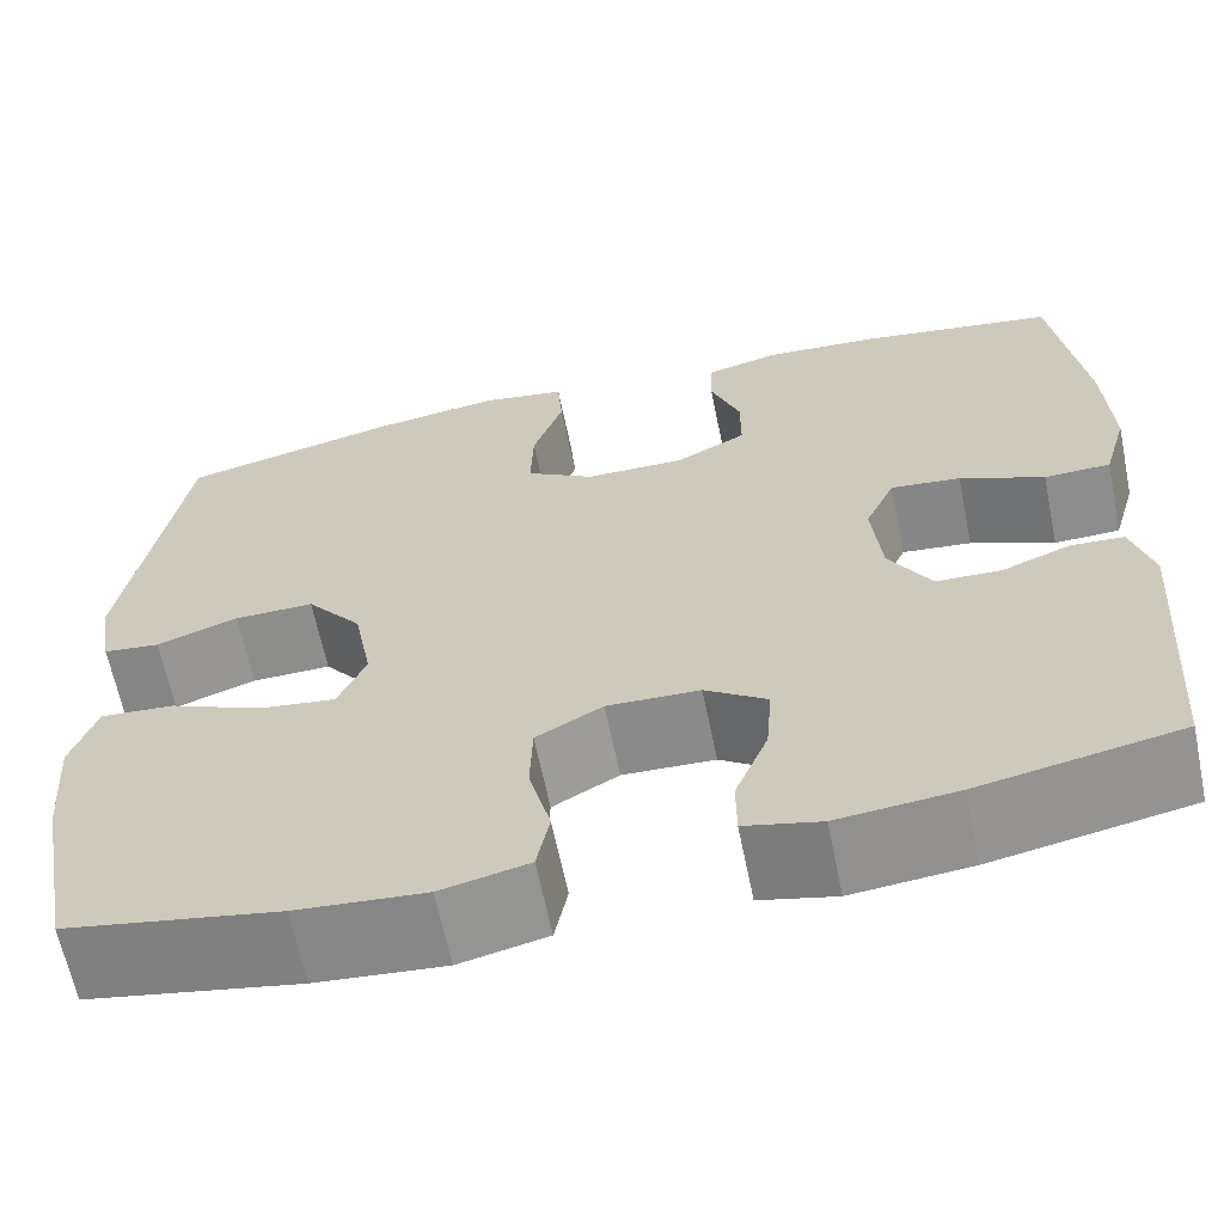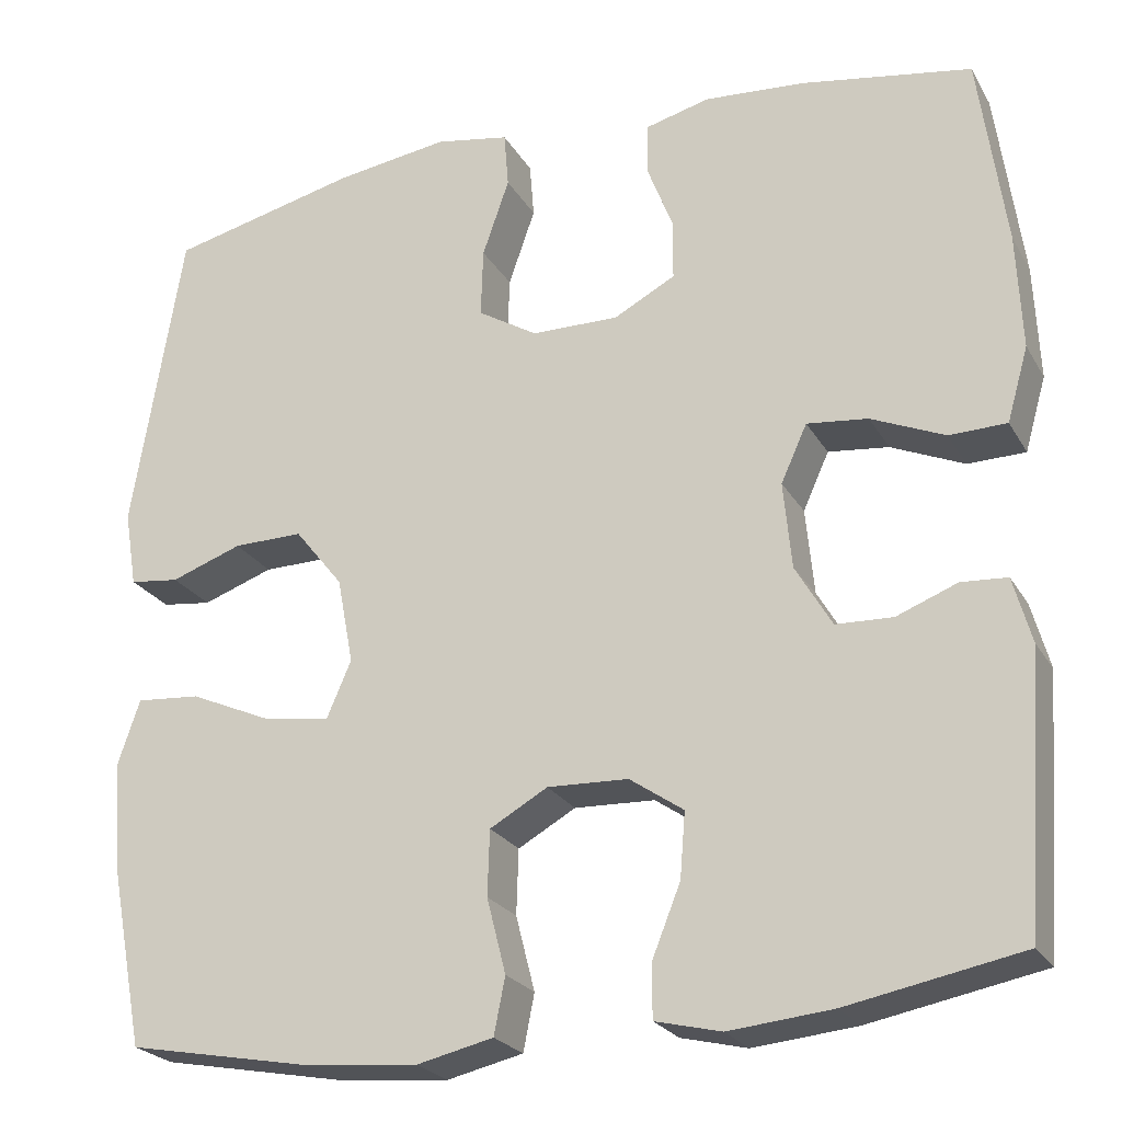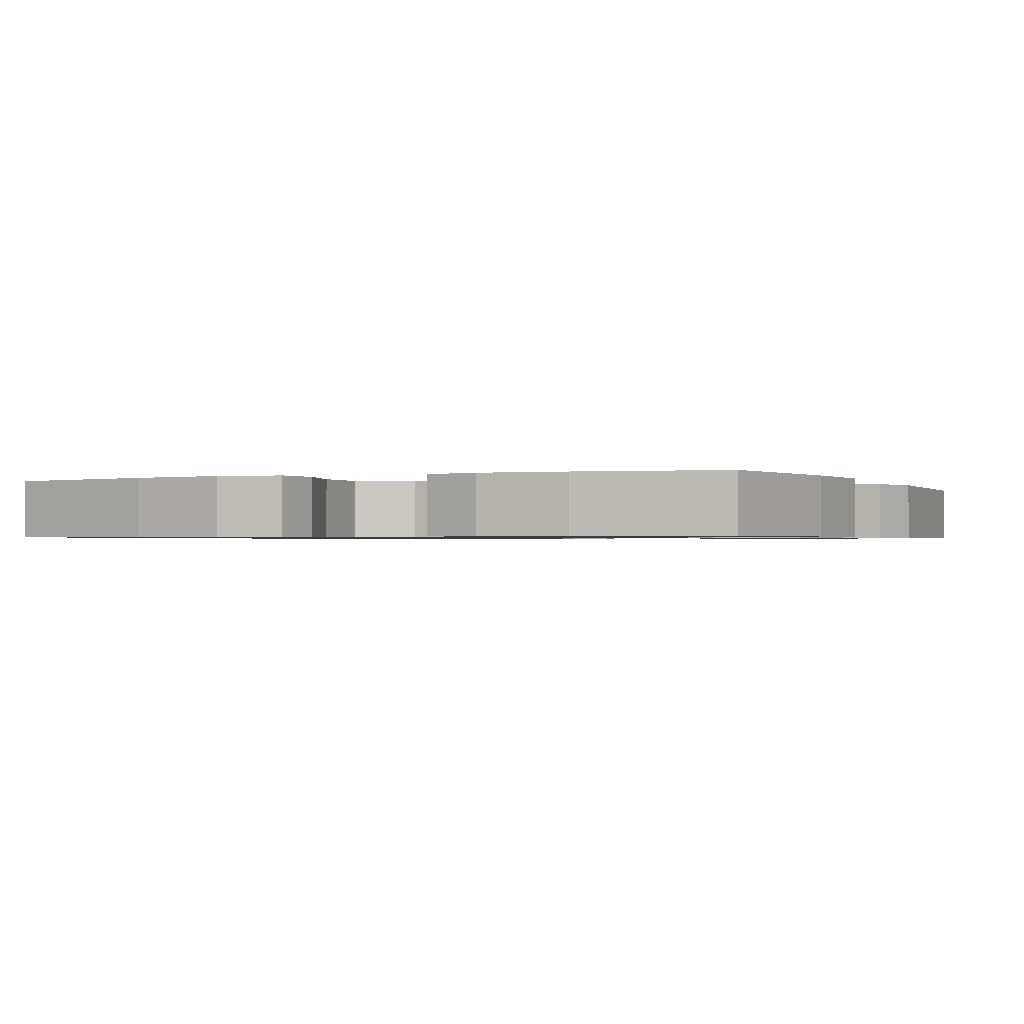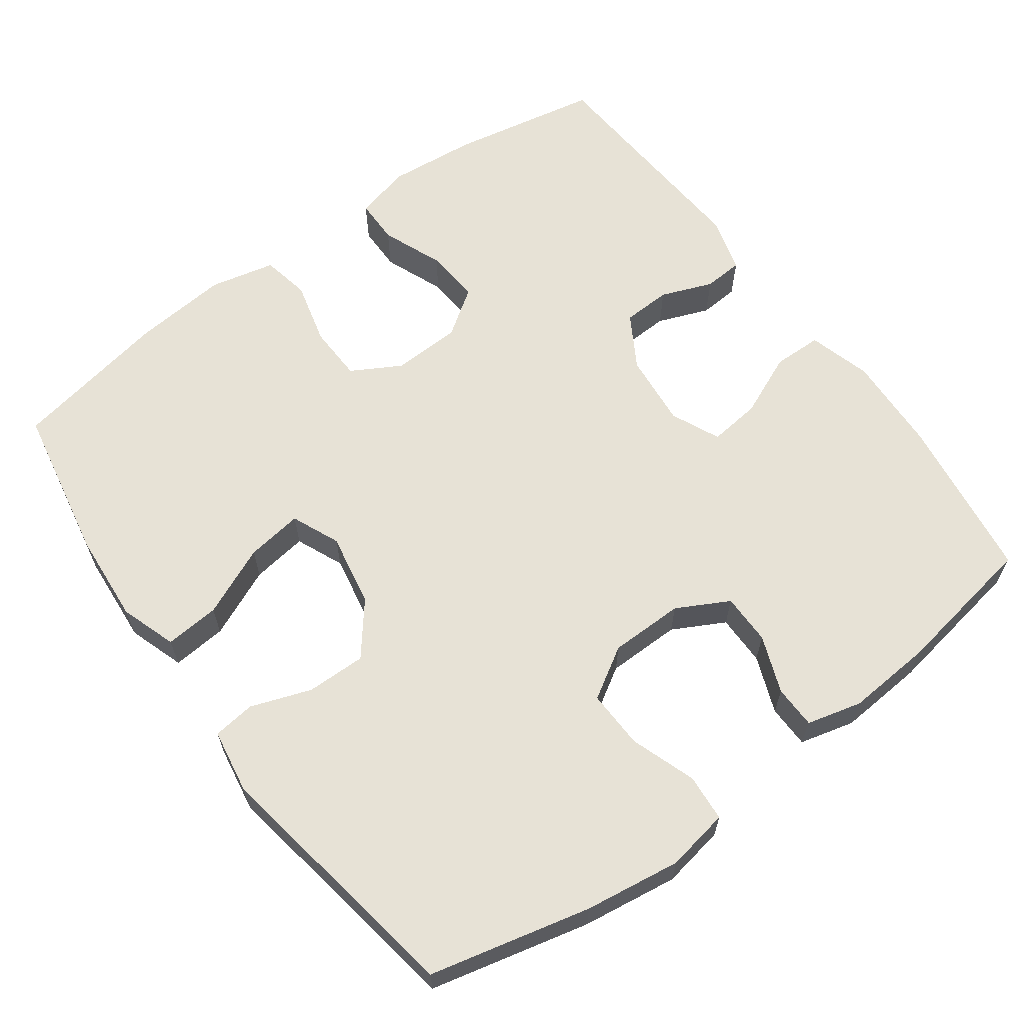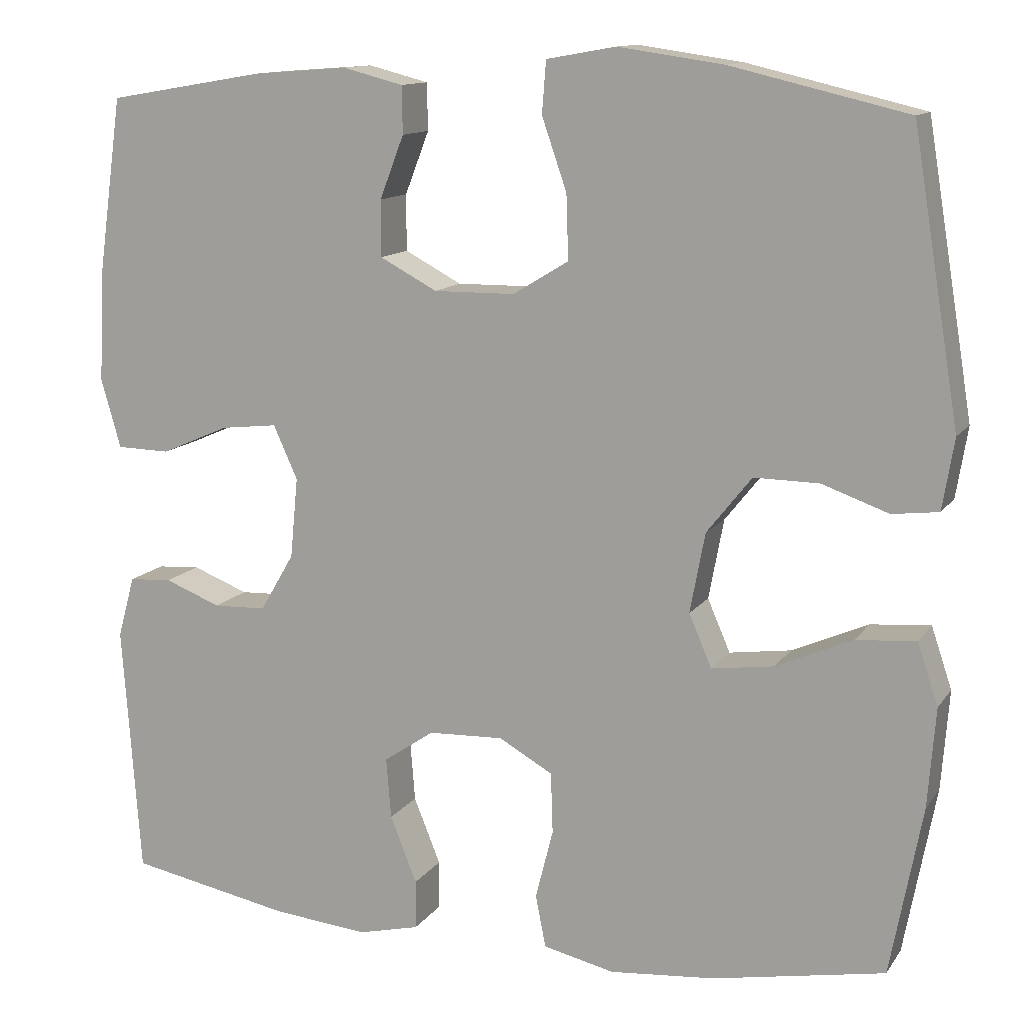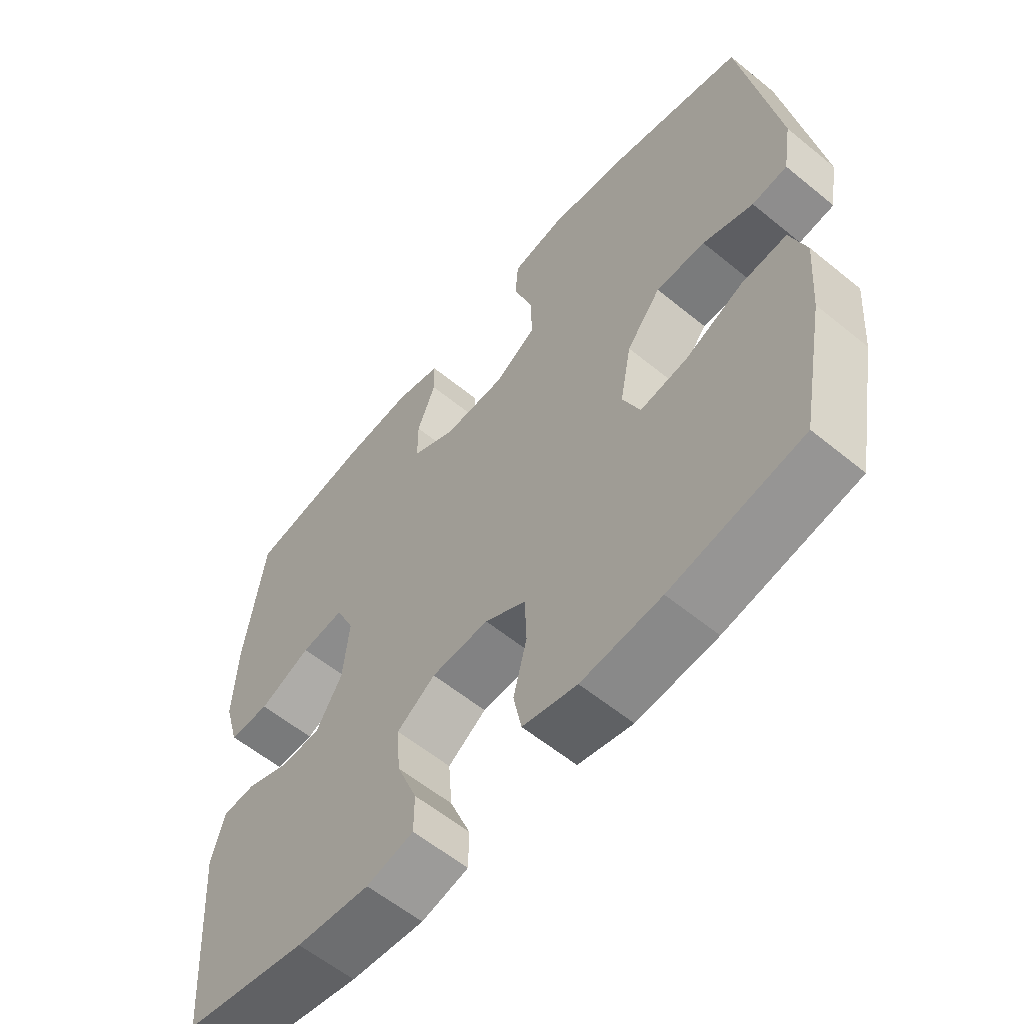
<metadata>
{"format":"obj","ext":"obj","renderer":"f3d","projection":"perspective","resolution":1024,"background":"white","views":[{"elev":-64.2,"azim":11.6,"up":"+Z"},{"elev":-23.8,"azim":23.3,"up":"+Z"},{"elev":-0.9,"azim":24.9,"up":"+Y"},{"elev":63.4,"azim":-36.2,"up":"+Y"},{"elev":12.4,"azim":-158.4,"up":"+Z"},{"elev":-59.0,"azim":-130.1,"up":"+Z"}]}
</metadata>
<code>
o path916
v 0.534 0.0375 -0.1922
v 0.513 0.0375 -0.1165
v 0.4601 0.0375 -0.113
v 0.3904 0.0375 -0.1401
v 0.3252 0.0375 -0.1376
v 0.2831 0.0375 -0.06591
v 0.2736 0.0375 0.0337
v 0.3036 0.0375 0.09967
v 0.3736 0.0375 0.0918
v 0.4578 0.0375 0.05529
v 0.5239 0.0375 0.0567
v 0.5484 0.0375 0.142
v 0.5425 0.0375 0.2748
v 0.5116 0.0375 0.4978
v 0.3163 0.0375 0.5307
v 0.2001 0.0375 0.5394
v 0.1257 0.0375 0.5202
v 0.1246 0.0375 0.462
v 0.1544 0.0375 0.3845
v 0.1543 0.0375 0.3153
v 0.08383 0.0375 0.2779
v -0.01639 0.0375 0.2789
v -0.0853 0.0375 0.3208
v -0.08273 0.0375 0.4001
v -0.05192 0.0375 0.4888
v -0.05699 0.0375 0.5529
v -0.1422 0.0375 0.568
v -0.2725 0.0375 0.5493
v -0.4901 0.0375 0.4978
v -0.5481 0.0375 0.1445
v -0.5338 0.0375 0.05701
v -0.4765 0.0375 0.04999
v -0.3947 0.0375 0.07912
v -0.3142 0.0375 0.08018
v -0.2585 0.0375 0.01016
v -0.2399 0.0375 -0.08897
v -0.2681 0.0375 -0.154
v -0.3447 0.0375 -0.1433
v -0.4392 0.0375 -0.1017
v -0.5133 0.0375 -0.09579
v -0.5389 0.0375 -0.1717
v -0.5295 0.0375 -0.2949
v -0.4901 0.0375 -0.5041
v -0.2767 0.0375 -0.544
v -0.1474 0.0375 -0.5556
v -0.05942 0.0375 -0.5355
v -0.04663 0.0375 -0.4706
v -0.06852 0.0375 -0.3844
v -0.06604 0.0375 -0.3091
v 0.000494 0.0375 -0.2715
v 0.09338 0.0375 -0.2751
v 0.1556 0.0375 -0.3177
v 0.1496 0.0375 -0.3926
v 0.1164 0.0375 -0.4751
v 0.1169 0.0375 -0.536
v 0.1928 0.0375 -0.5543
v 0.3117 0.0375 -0.5427
v 0.5116 0.0375 -0.5041
v 0.534 -0.0375 -0.1922
v 0.513 -0.0375 -0.1165
v 0.4601 -0.0375 -0.113
v 0.3904 -0.0375 -0.1401
v 0.3252 -0.0375 -0.1376
v 0.2831 -0.0375 -0.06591
v 0.2736 -0.0375 0.0337
v 0.3036 -0.0375 0.09967
v 0.3736 -0.0375 0.0918
v 0.4578 -0.0375 0.05529
v 0.5239 -0.0375 0.0567
v 0.5484 -0.0375 0.142
v 0.5425 -0.0375 0.2748
v 0.5116 -0.0375 0.4978
v 0.3163 -0.0375 0.5307
v 0.2001 -0.0375 0.5394
v 0.1257 -0.0375 0.5202
v 0.1246 -0.0375 0.462
v 0.1544 -0.0375 0.3845
v 0.1543 -0.0375 0.3153
v 0.08383 -0.0375 0.2779
v -0.01639 -0.0375 0.2789
v -0.0853 -0.0375 0.3208
v -0.08273 -0.0375 0.4001
v -0.05192 -0.0375 0.4888
v -0.05699 -0.0375 0.5529
v -0.1422 -0.0375 0.568
v -0.2725 -0.0375 0.5493
v -0.4901 -0.0375 0.4978
v -0.5481 -0.0375 0.1445
v -0.5338 -0.0375 0.05701
v -0.4765 -0.0375 0.04999
v -0.3947 -0.0375 0.07912
v -0.3142 -0.0375 0.08018
v -0.2585 -0.0375 0.01016
v -0.2399 -0.0375 -0.08897
v -0.2681 -0.0375 -0.154
v -0.3447 -0.0375 -0.1433
v -0.4392 -0.0375 -0.1017
v -0.5133 -0.0375 -0.09579
v -0.5389 -0.0375 -0.1717
v -0.5295 -0.0375 -0.2949
v -0.4901 -0.0375 -0.5041
v -0.2767 -0.0375 -0.544
v -0.1474 -0.0375 -0.5556
v -0.05942 -0.0375 -0.5355
v -0.04663 -0.0375 -0.4706
v -0.06852 -0.0375 -0.3844
v -0.06604 -0.0375 -0.3091
v 0.000494 -0.0375 -0.2715
v 0.09338 -0.0375 -0.2751
v 0.1556 -0.0375 -0.3177
v 0.1496 -0.0375 -0.3926
v 0.1164 -0.0375 -0.4751
v 0.1169 -0.0375 -0.536
v 0.1928 -0.0375 -0.5543
v 0.3117 -0.0375 -0.5427
v 0.5116 -0.0375 -0.5041
v 0.5239 0.0375 0.0567
v 0.5239 0.0375 0.0567
v 0.5484 0.0375 0.142
v 0.5425 0.0375 0.2748
v 0.534 0.0375 -0.1922
v 0.513 0.0375 -0.1165
v 0.513 0.0375 -0.1165
v 0.4578 0.0375 0.05529
v 0.5116 0.0375 0.4978
v 0.5116 0.0375 0.4978
v 0.5116 0.0375 -0.5041
v 0.5116 0.0375 -0.5041
v 0.4601 0.0375 -0.113
v 0.3904 0.0375 -0.1401
v 0.3736 0.0375 0.0918
v 0.3163 0.0375 0.5307
v 0.3117 0.0375 -0.5427
v 0.3252 0.0375 -0.1376
v 0.3036 0.0375 0.09967
v 0.3036 0.0375 0.09967
v 0.2831 0.0375 -0.06591
v 0.2001 0.0375 0.5394
v 0.1928 0.0375 -0.5543
v 0.2736 0.0375 0.0337
v 0.1257 0.0375 0.5202
v 0.1257 0.0375 0.5202
v 0.1169 0.0375 -0.536
v 0.1169 0.0375 -0.536
v 0.1556 0.0375 -0.3177
v 0.1496 0.0375 -0.3926
v 0.09338 0.0375 -0.2751
v 0.1544 0.0375 0.3845
v 0.1543 0.0375 0.3153
v 0.1543 0.0375 0.3153
v 0.1246 0.0375 0.462
v 0.08383 0.0375 0.2779
v 0.1164 0.0375 -0.4751
v 0.000494 0.0375 -0.2715
v -0.01639 0.0375 0.2789
v -0.06604 0.0375 -0.3091
v -0.0853 0.0375 0.3208
v -0.0853 0.0375 0.3208
v -0.05942 0.0375 -0.5355
v -0.05942 0.0375 -0.5355
v -0.04663 0.0375 -0.4706
v -0.06852 0.0375 -0.3844
v -0.08273 0.0375 0.4001
v -0.05192 0.0375 0.4888
v -0.05699 0.0375 0.5529
v -0.05699 0.0375 0.5529
v -0.1422 0.0375 0.568
v -0.1474 0.0375 -0.5556
v -0.2725 0.0375 0.5493
v -0.2767 0.0375 -0.544
v -0.2399 0.0375 -0.08897
v -0.2681 0.0375 -0.154
v -0.2681 0.0375 -0.154
v -0.2585 0.0375 0.01016
v -0.3142 0.0375 0.08018
v -0.3447 0.0375 -0.1433
v -0.3947 0.0375 0.07912
v -0.4392 0.0375 -0.1017
v -0.4765 0.0375 0.04999
v -0.4901 0.0375 -0.5041
v -0.4901 0.0375 -0.5041
v -0.5133 0.0375 -0.09579
v -0.5133 0.0375 -0.09579
v -0.4901 0.0375 0.4978
v -0.4901 0.0375 0.4978
v -0.5338 0.0375 0.05701
v -0.5338 0.0375 0.05701
v -0.5295 0.0375 -0.2949
v -0.5389 0.0375 -0.1717
v -0.5481 0.0375 0.1445
v 0.5239 -0.0375 0.0567
v 0.5239 -0.0375 0.0567
v 0.5484 -0.0375 0.142
v 0.5425 -0.0375 0.2748
v 0.534 -0.0375 -0.1922
v 0.513 -0.0375 -0.1165
v 0.513 -0.0375 -0.1165
v 0.4578 -0.0375 0.05529
v 0.5116 -0.0375 0.4978
v 0.5116 -0.0375 0.4978
v 0.5116 -0.0375 -0.5041
v 0.5116 -0.0375 -0.5041
v 0.4601 -0.0375 -0.113
v 0.3904 -0.0375 -0.1401
v 0.3736 -0.0375 0.0918
v 0.3163 -0.0375 0.5307
v 0.3117 -0.0375 -0.5427
v 0.3252 -0.0375 -0.1376
v 0.3036 -0.0375 0.09967
v 0.3036 -0.0375 0.09967
v 0.2831 -0.0375 -0.06591
v 0.2001 -0.0375 0.5394
v 0.1928 -0.0375 -0.5543
v 0.2736 -0.0375 0.0337
v 0.1257 -0.0375 0.5202
v 0.1257 -0.0375 0.5202
v 0.1169 -0.0375 -0.536
v 0.1169 -0.0375 -0.536
v 0.1556 -0.0375 -0.3177
v 0.1496 -0.0375 -0.3926
v 0.09338 -0.0375 -0.2751
v 0.1544 -0.0375 0.3845
v 0.1543 -0.0375 0.3153
v 0.1543 -0.0375 0.3153
v 0.1246 -0.0375 0.462
v 0.08383 -0.0375 0.2779
v 0.1164 -0.0375 -0.4751
v 0.000494 -0.0375 -0.2715
v -0.01639 -0.0375 0.2789
v -0.06604 -0.0375 -0.3091
v -0.0853 -0.0375 0.3208
v -0.0853 -0.0375 0.3208
v -0.05942 -0.0375 -0.5355
v -0.05942 -0.0375 -0.5355
v -0.04663 -0.0375 -0.4706
v -0.06852 -0.0375 -0.3844
v -0.08273 -0.0375 0.4001
v -0.05192 -0.0375 0.4888
v -0.05699 -0.0375 0.5529
v -0.05699 -0.0375 0.5529
v -0.1422 -0.0375 0.568
v -0.1474 -0.0375 -0.5556
v -0.2725 -0.0375 0.5493
v -0.2767 -0.0375 -0.544
v -0.2399 -0.0375 -0.08897
v -0.2681 -0.0375 -0.154
v -0.2681 -0.0375 -0.154
v -0.2585 -0.0375 0.01016
v -0.3142 -0.0375 0.08018
v -0.3447 -0.0375 -0.1433
v -0.3947 -0.0375 0.07912
v -0.4392 -0.0375 -0.1017
v -0.4765 -0.0375 0.04999
v -0.4901 -0.0375 -0.5041
v -0.4901 -0.0375 -0.5041
v -0.5133 -0.0375 -0.09579
v -0.5133 -0.0375 -0.09579
v -0.4901 -0.0375 0.4978
v -0.4901 -0.0375 0.4978
v -0.5338 -0.0375 0.05701
v -0.5338 -0.0375 0.05701
v -0.5295 -0.0375 -0.2949
v -0.5389 -0.0375 -0.1717
v -0.5481 -0.0375 0.1445
f 203 195 196
f 244 246 262
f 213 227 217
f 214 226 229
f 198 193 205
f 209 226 214
f 223 209 194
f 243 237 241
f 236 230 246
f 229 231 248
f 226 209 223
f 214 248 245
f 237 238 241
f 246 250 262
f 228 245 230
f 203 204 195
f 236 246 244
f 231 243 249
f 263 250 252
f 201 204 207
f 263 252 256
f 214 229 248
f 236 242 235
f 222 223 206
f 251 258 264
f 251 264 253
f 243 231 237
f 214 245 228
f 253 264 260
f 206 223 194
f 258 249 243
f 204 219 207
f 208 219 204
f 214 228 211
f 205 194 209
f 208 221 219
f 193 194 205
f 225 212 215
f 230 245 246
f 249 258 251
f 206 212 222
f 191 193 198
f 262 250 263
f 207 219 220
f 195 204 201
f 207 220 213
f 242 236 244
f 211 228 221
f 222 212 225
f 248 231 249
f 211 221 208
f 241 238 239
f 199 206 194
f 244 262 254
f 220 227 213
f 235 242 233
f 118 12 70 192
f 12 13 71 70
f 1 123 197 59
f 10 11 69 68
f 13 126 200 71
f 128 1 59 202
f 2 3 61 60
f 3 4 62 61
f 9 10 68 67
f 14 15 73 72
f 57 58 116 115
f 4 5 63 62
f 136 9 67 210
f 5 6 64 63
f 15 16 74 73
f 56 57 115 114
f 7 8 66 65
f 6 7 65 64
f 16 142 216 74
f 144 56 114 218
f 52 53 111 110
f 51 52 110 109
f 19 150 224 77
f 18 19 77 76
f 17 18 76 75
f 20 21 79 78
f 54 55 113 112
f 53 54 112 111
f 50 51 109 108
f 21 22 80 79
f 49 50 108 107
f 22 158 232 80
f 160 47 105 234
f 47 48 106 105
f 24 25 83 82
f 25 166 240 83
f 26 27 85 84
f 45 46 104 103
f 48 49 107 106
f 23 24 82 81
f 27 28 86 85
f 44 45 103 102
f 36 173 247 94
f 35 36 94 93
f 34 35 93 92
f 37 38 96 95
f 33 34 92 91
f 38 39 97 96
f 32 33 91 90
f 181 44 102 255
f 39 183 257 97
f 28 185 259 86
f 187 32 90 261
f 42 43 101 100
f 41 42 100 99
f 40 41 99 98
f 30 31 89 88
f 29 30 88 87
f 129 122 121
f 170 188 172
f 139 143 153
f 140 155 152
f 124 131 119
f 135 140 152
f 149 120 135
f 169 167 163
f 162 172 156
f 155 174 157
f 152 149 135
f 140 171 174
f 163 167 164
f 172 188 176
f 154 156 171
f 129 121 130
f 162 170 172
f 157 175 169
f 189 178 176
f 127 133 130
f 189 182 178
f 140 174 155
f 162 161 168
f 148 132 149
f 177 190 184
f 177 179 190
f 169 163 157
f 140 154 171
f 179 186 190
f 132 120 149
f 184 169 175
f 130 133 145
f 134 130 145
f 140 137 154
f 131 135 120
f 134 145 147
f 119 131 120
f 151 141 138
f 156 172 171
f 175 177 184
f 132 148 138
f 117 124 119
f 188 189 176
f 133 146 145
f 121 127 130
f 133 139 146
f 168 170 162
f 137 147 154
f 148 151 138
f 174 175 157
f 137 134 147
f 167 165 164
f 125 120 132
f 170 180 188
f 146 139 153
f 161 159 168

</code>
